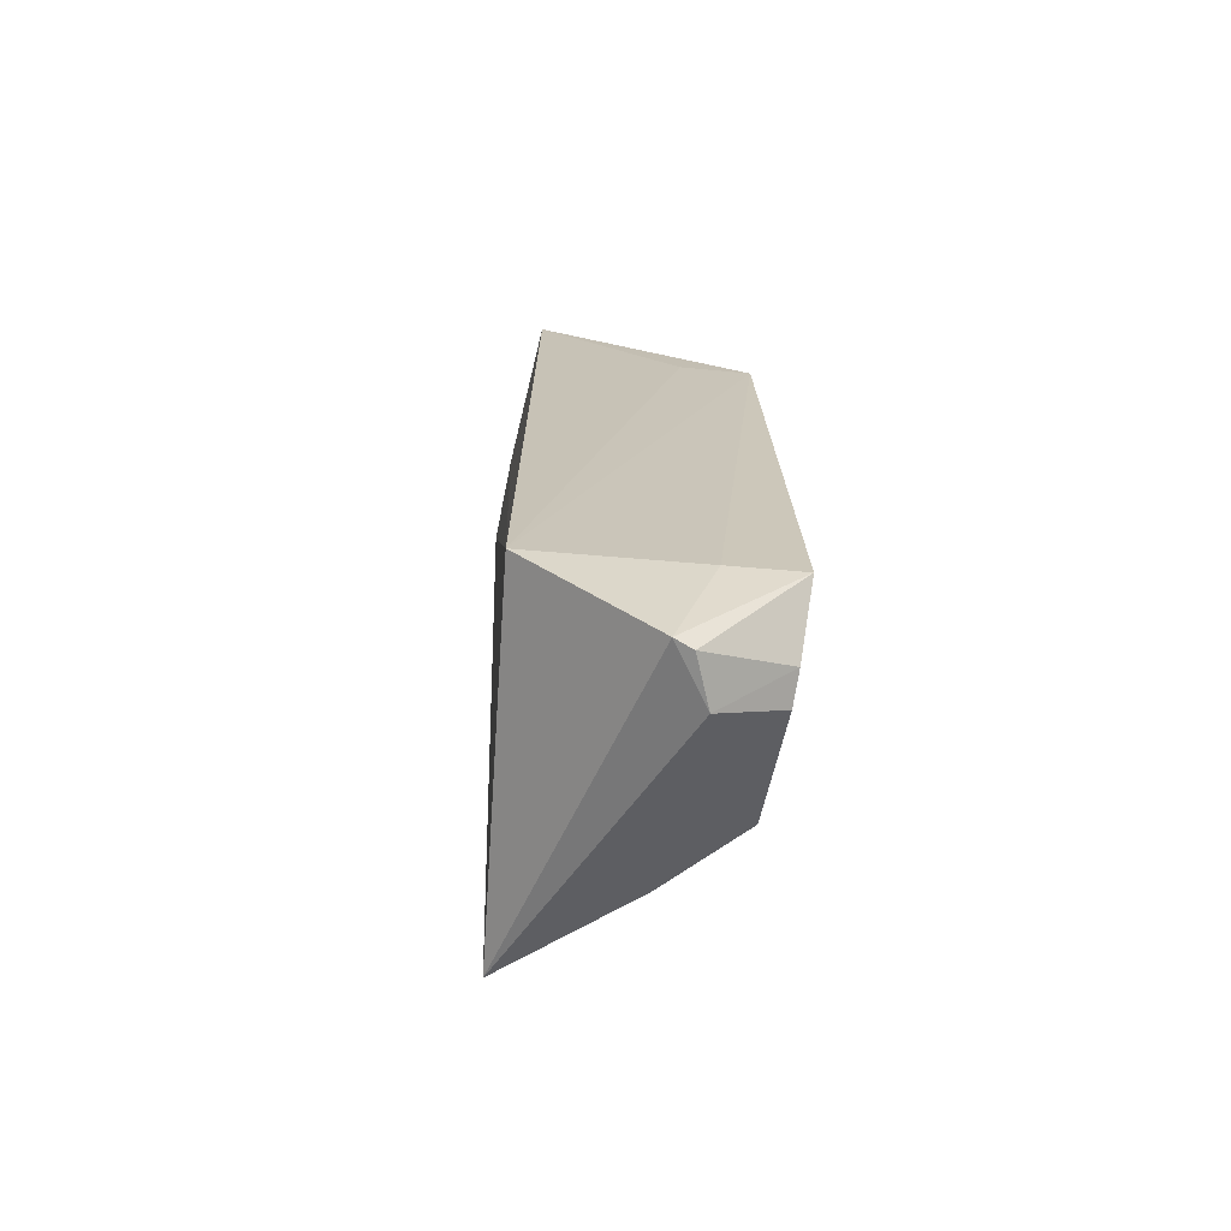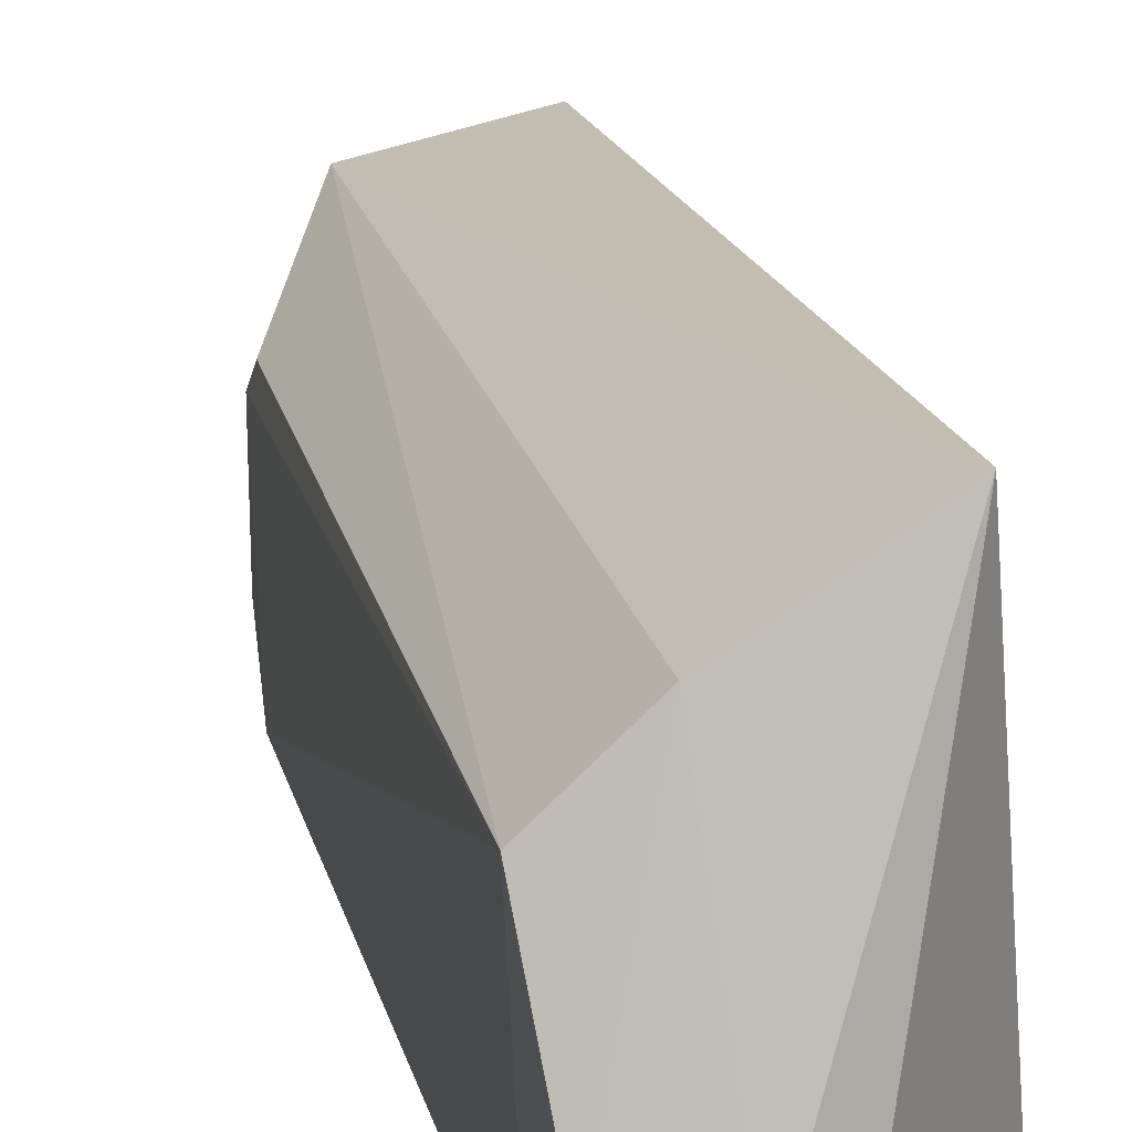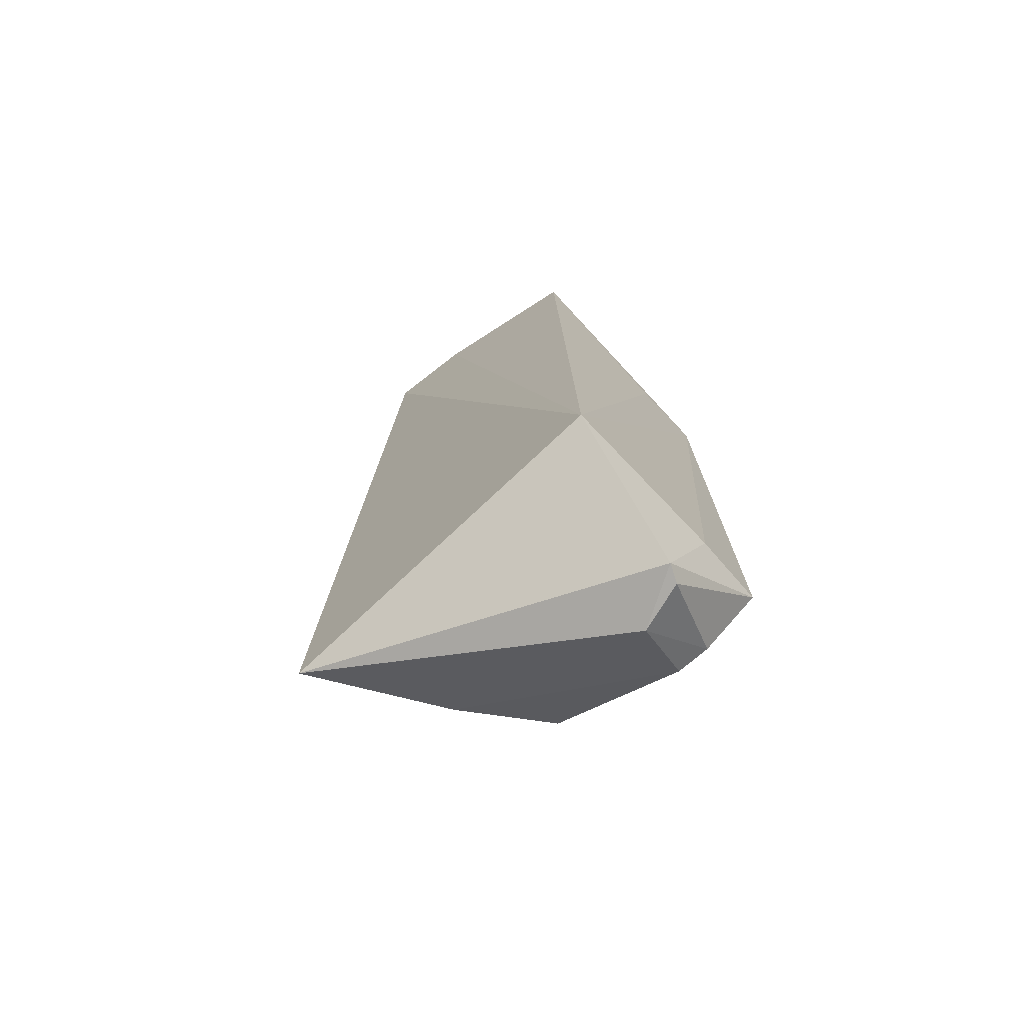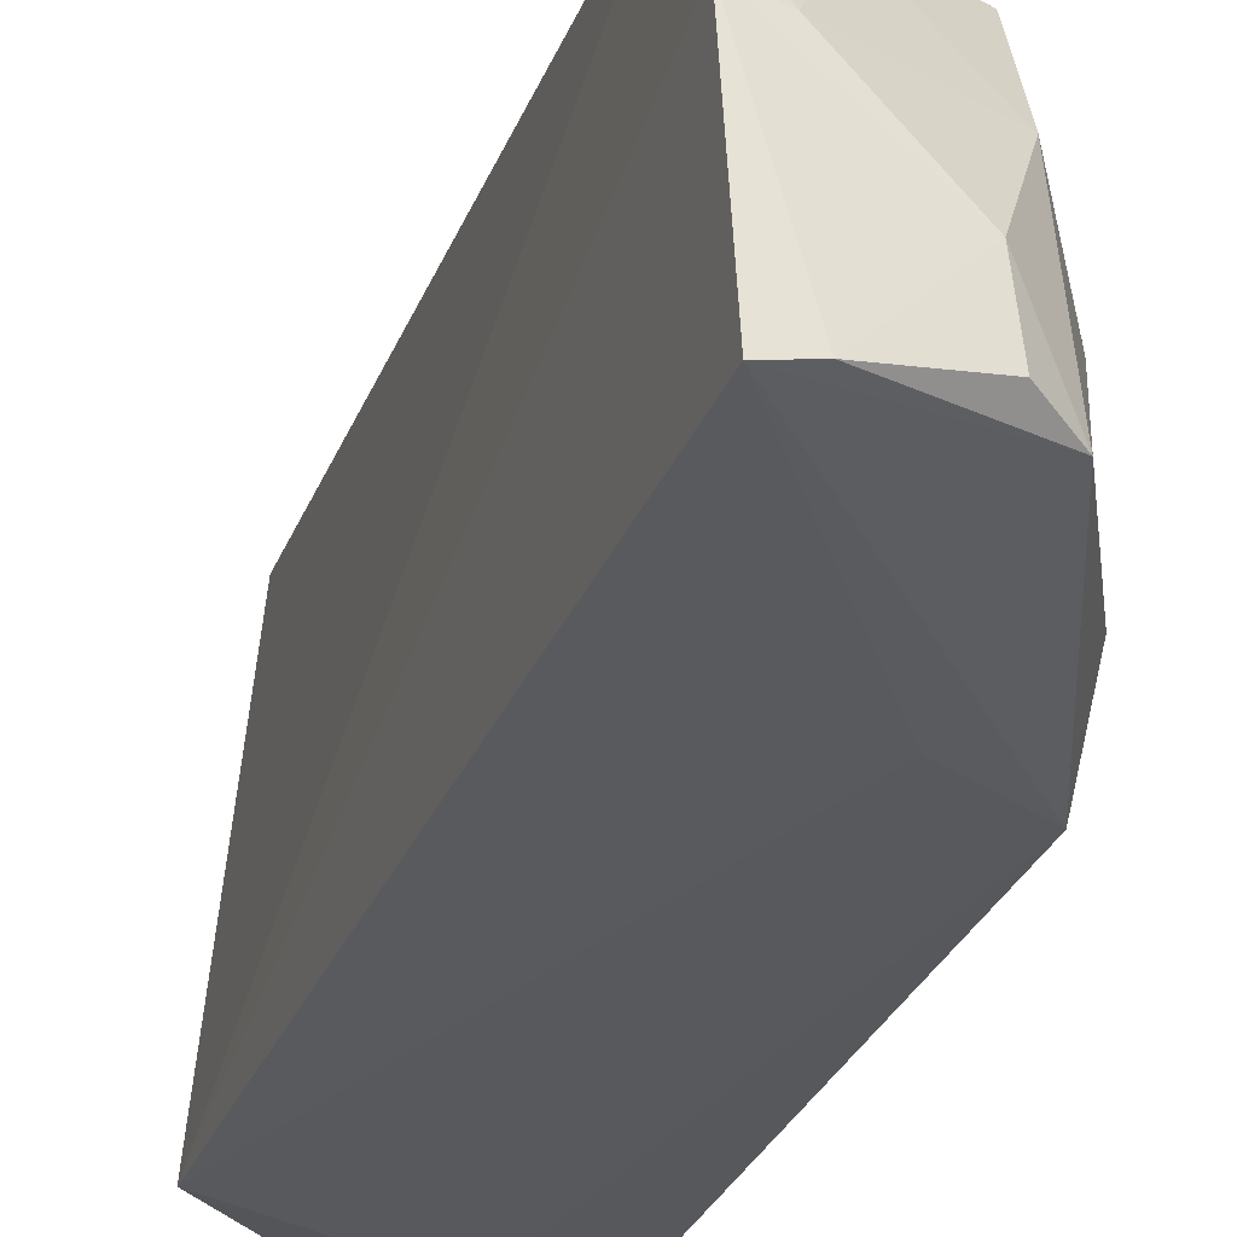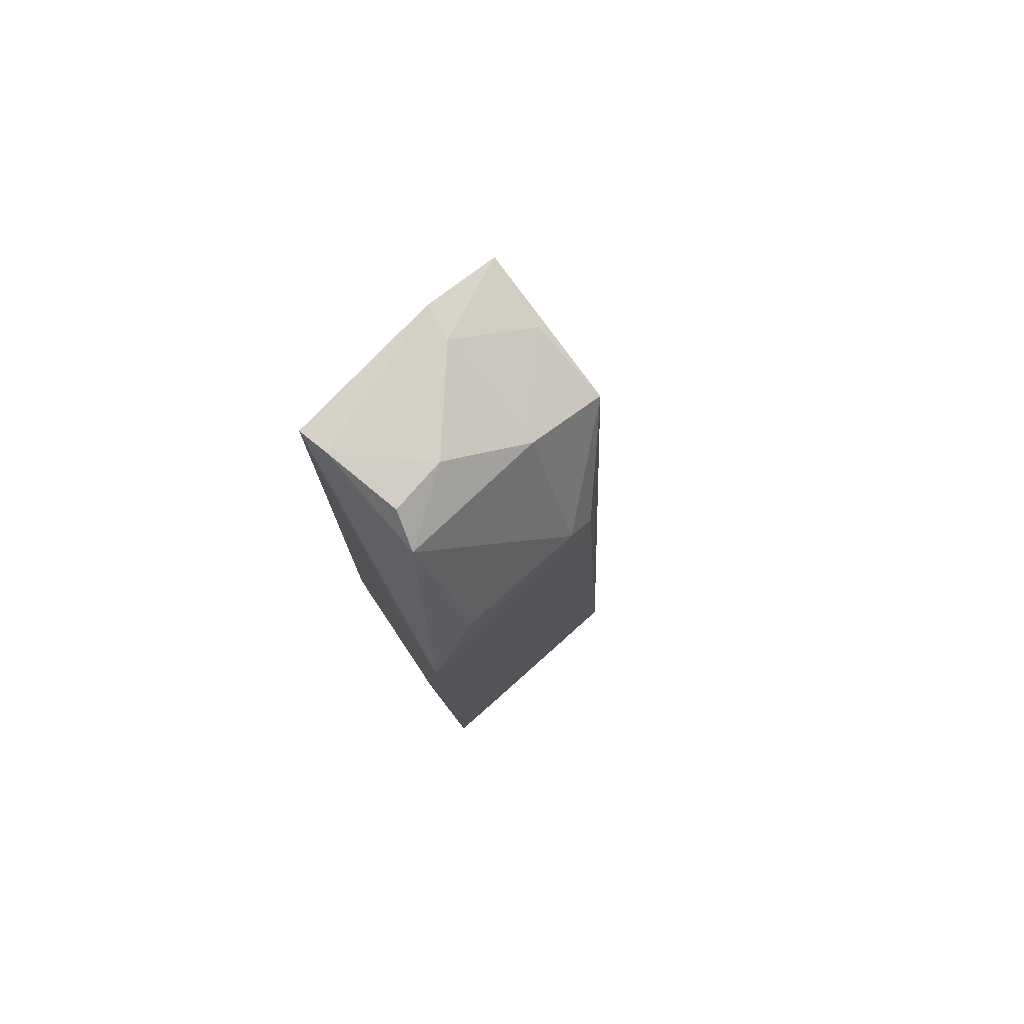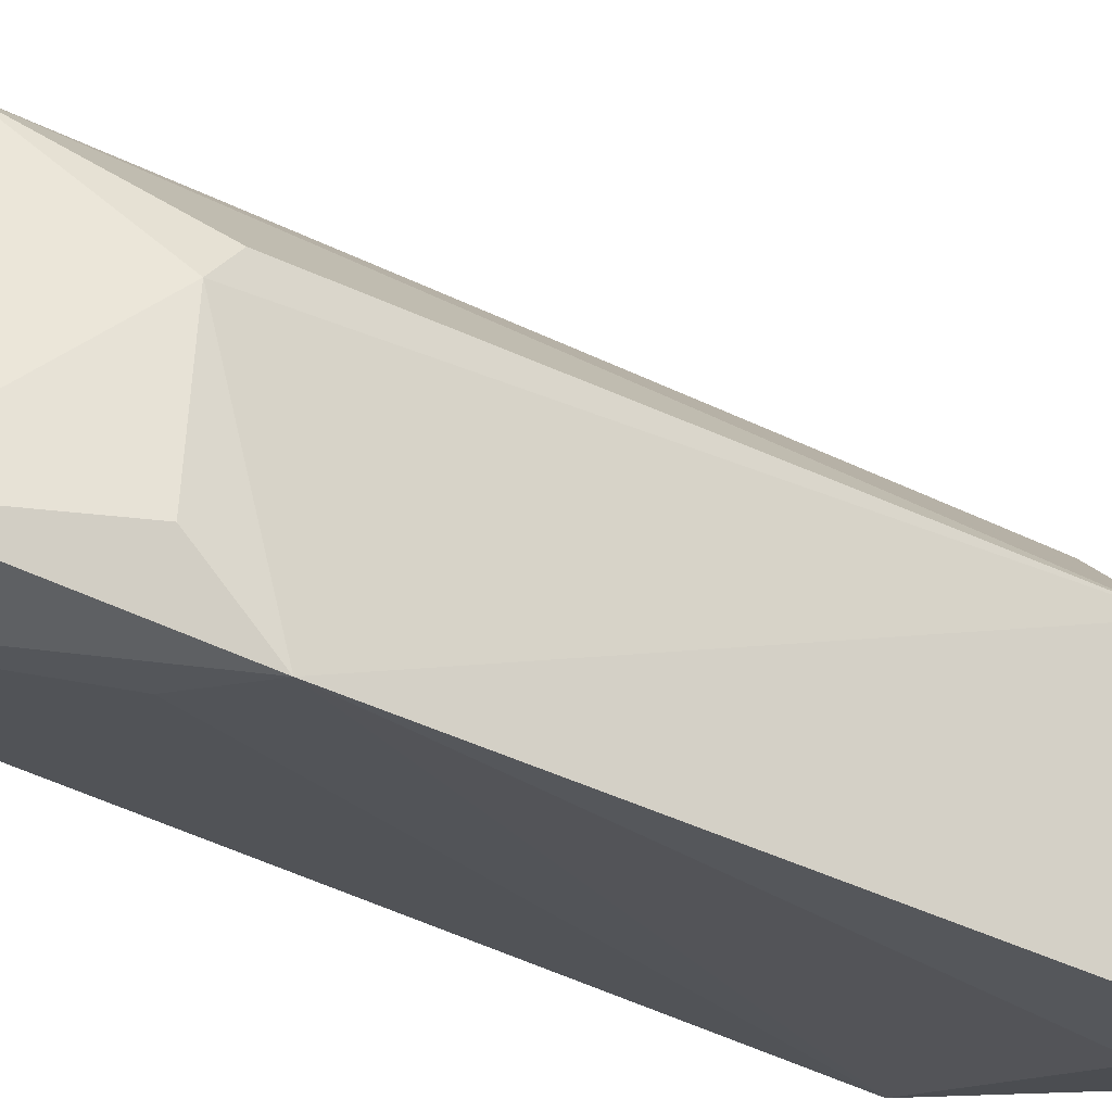
<metadata>
{"format":"obj","ext":"obj","renderer":"f3d","projection":"perspective","resolution":1024,"background":"white","views":[{"elev":-69.6,"azim":169.9,"up":"+Y"},{"elev":24.8,"azim":-15.9,"up":"+Z"},{"elev":-74.2,"azim":126.4,"up":"+Y"},{"elev":-27.7,"azim":161.6,"up":"+Z"},{"elev":78.8,"azim":-132.2,"up":"+Y"},{"elev":-29.9,"azim":-131.2,"up":"+Z"}]}
</metadata>
<code>
v -0.006599 -0.009731 0.0132
v -0.008703 -0.04462 0.01782
v -0.006963 -0.04357 0.002102
v -0.01656 -0.01818 0.000706
v -0.01624 -0.01689 0.009961
v -0.01702 -0.04692 0.0033
v -0.007141 -0.008268 0.002632
v -0.01326 -0.01211 0.01296
v -0.01251 -0.04916 0.002171
v -0.01735 -0.04328 0.0108
v -0.006701 -0.008227 0.009606
v -0.01351 -0.01717 0.001206
v -0.01339 -0.009584 0.002825
v -0.01417 -0.04921 0.004492
v -0.01717 -0.04449 0.0008278
v -0.01631 -0.01584 0.00873
v -0.01413 -0.04357 0.01391
v -0.008224 -0.008409 0.009289
v -0.01331 -0.04927 0.002438
v -0.01701 -0.04724 0.0047
v -0.01405 -0.04465 0.001065
v -0.01628 -0.01555 0.003158
v -0.01314 -0.01043 0.009328
v -0.00975 -0.01047 0.01269
v -0.00854 -0.008118 0.002838
v -0.01162 -0.008552 0.005864
v -0.0119 -0.008525 0.003376
f 1 2 3
f 8 2 1
f 9 3 2
f 10 8 5
f 11 1 3
f 11 3 7
f 12 7 3
f 12 3 4
f 12 4 7
f 13 7 4
f 14 9 2
f 15 10 4
f 16 10 5
f 16 4 10
f 16 5 8
f 17 2 8
f 17 8 10
f 17 14 2
f 18 1 11
f 19 14 6
f 19 9 14
f 19 15 9
f 19 6 15
f 20 6 14
f 20 15 6
f 20 10 15
f 20 17 10
f 20 14 17
f 21 15 4
f 21 4 3
f 21 3 9
f 21 9 15
f 22 16 13
f 22 13 4
f 22 4 16
f 23 16 8
f 23 13 16
f 24 8 1
f 24 1 18
f 24 23 8
f 24 18 23
f 25 11 7
f 25 7 13
f 26 23 18
f 26 13 23
f 26 18 11
f 26 11 25
f 27 26 25
f 27 25 13
f 27 13 26

</code>
